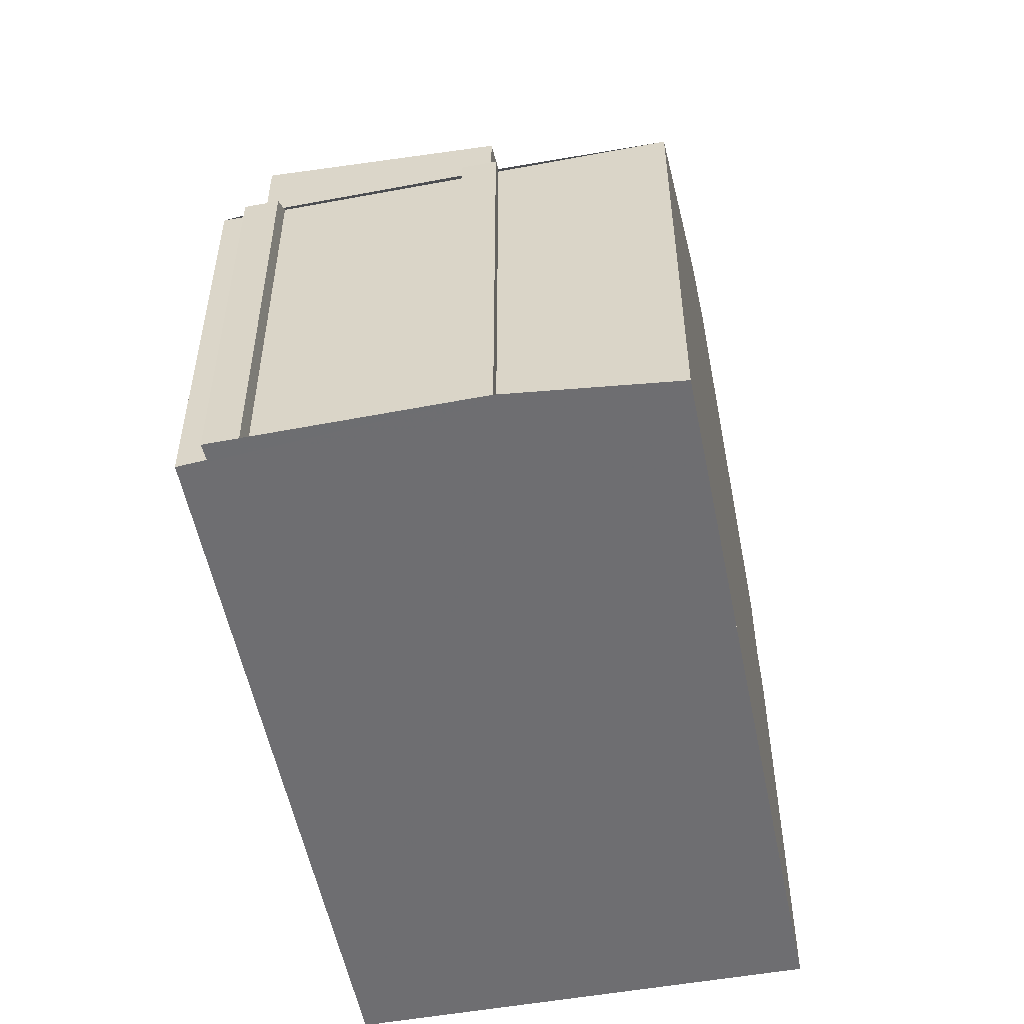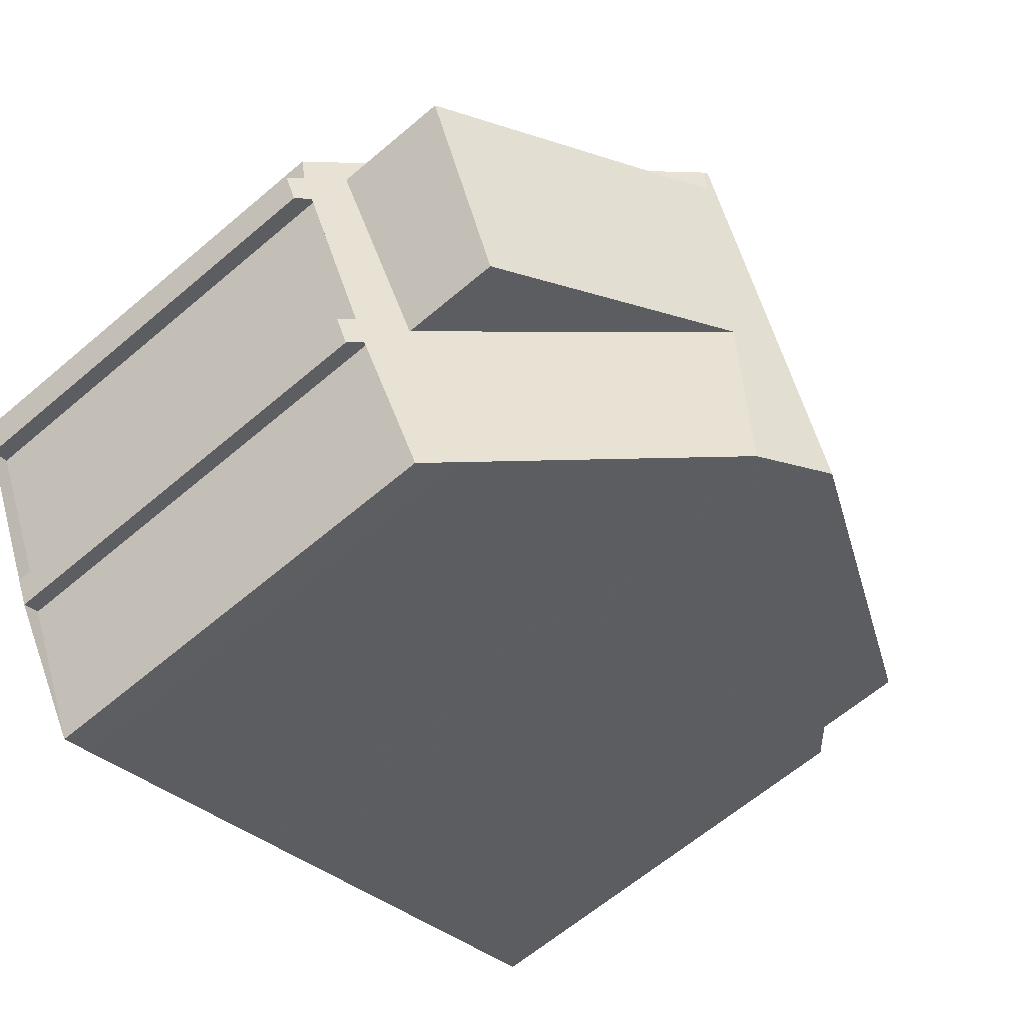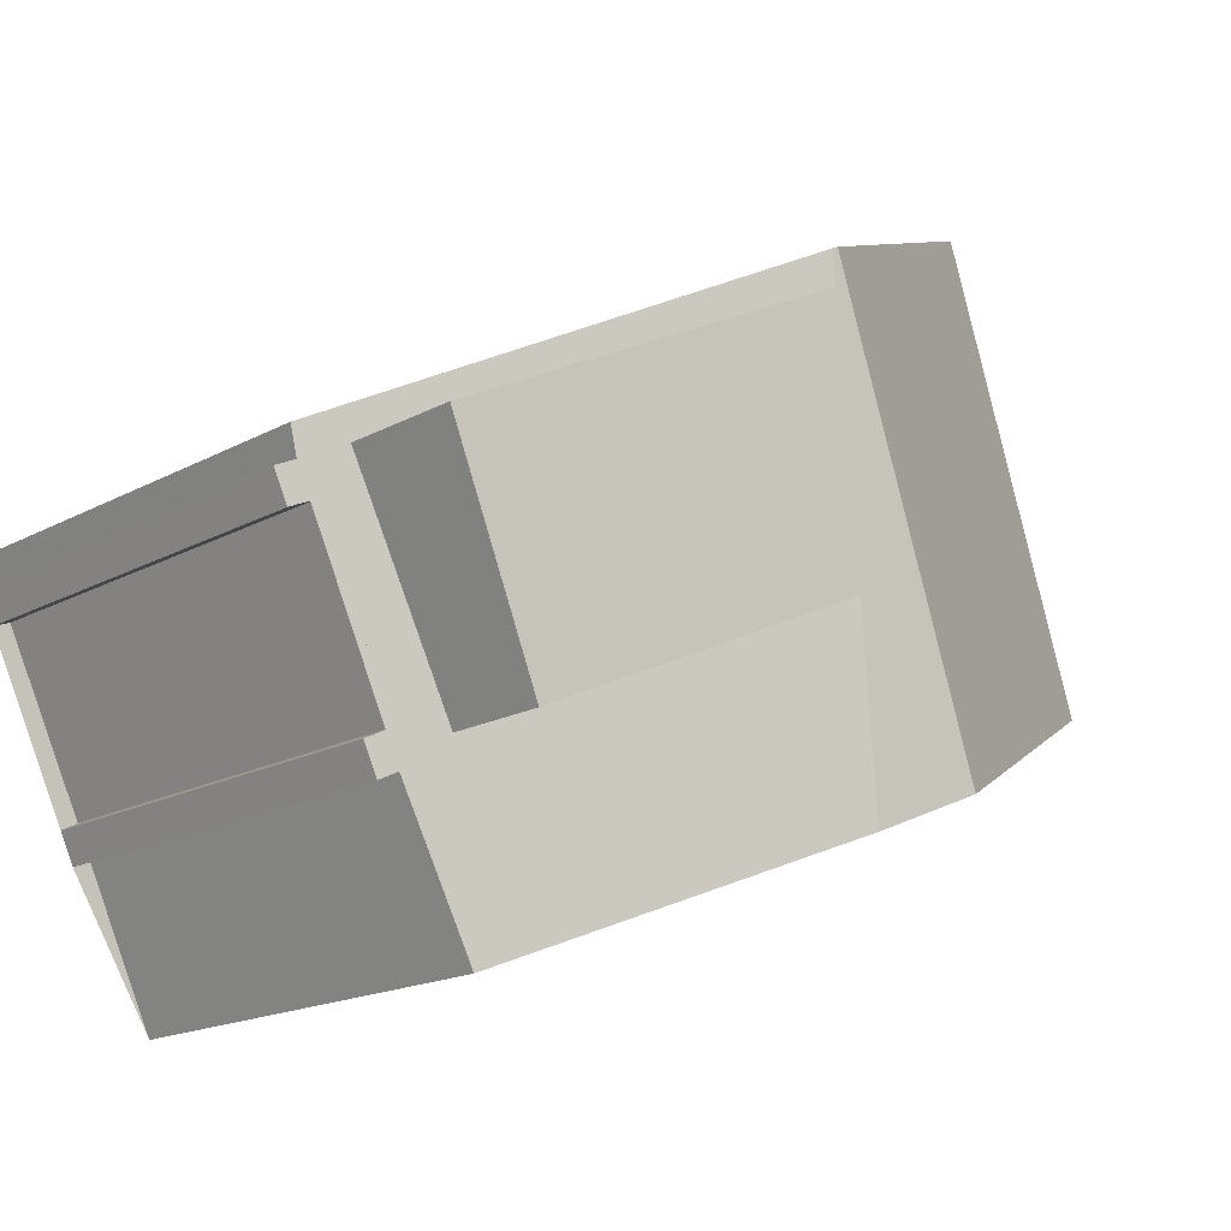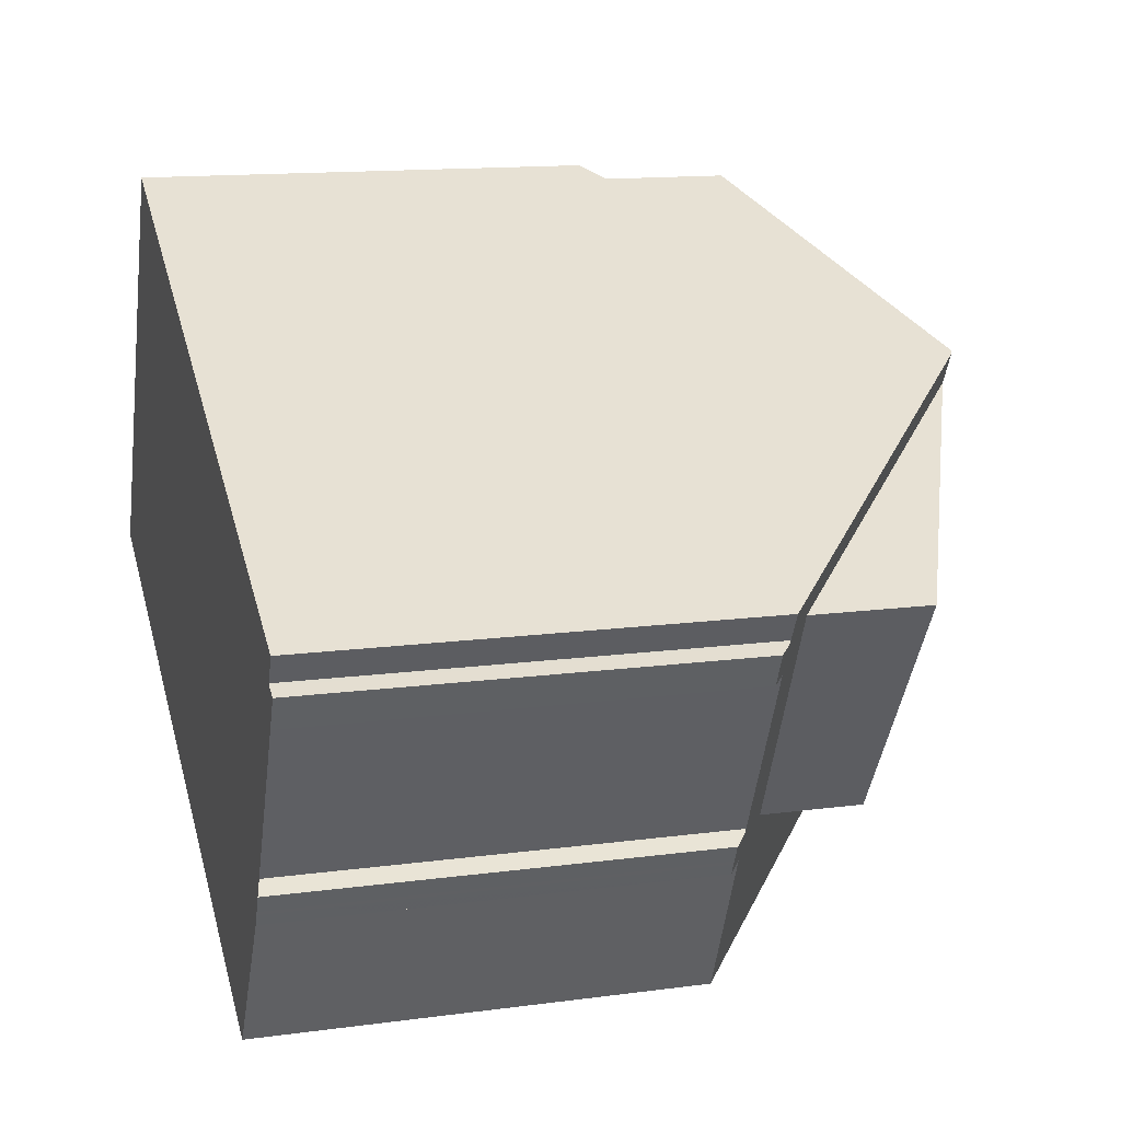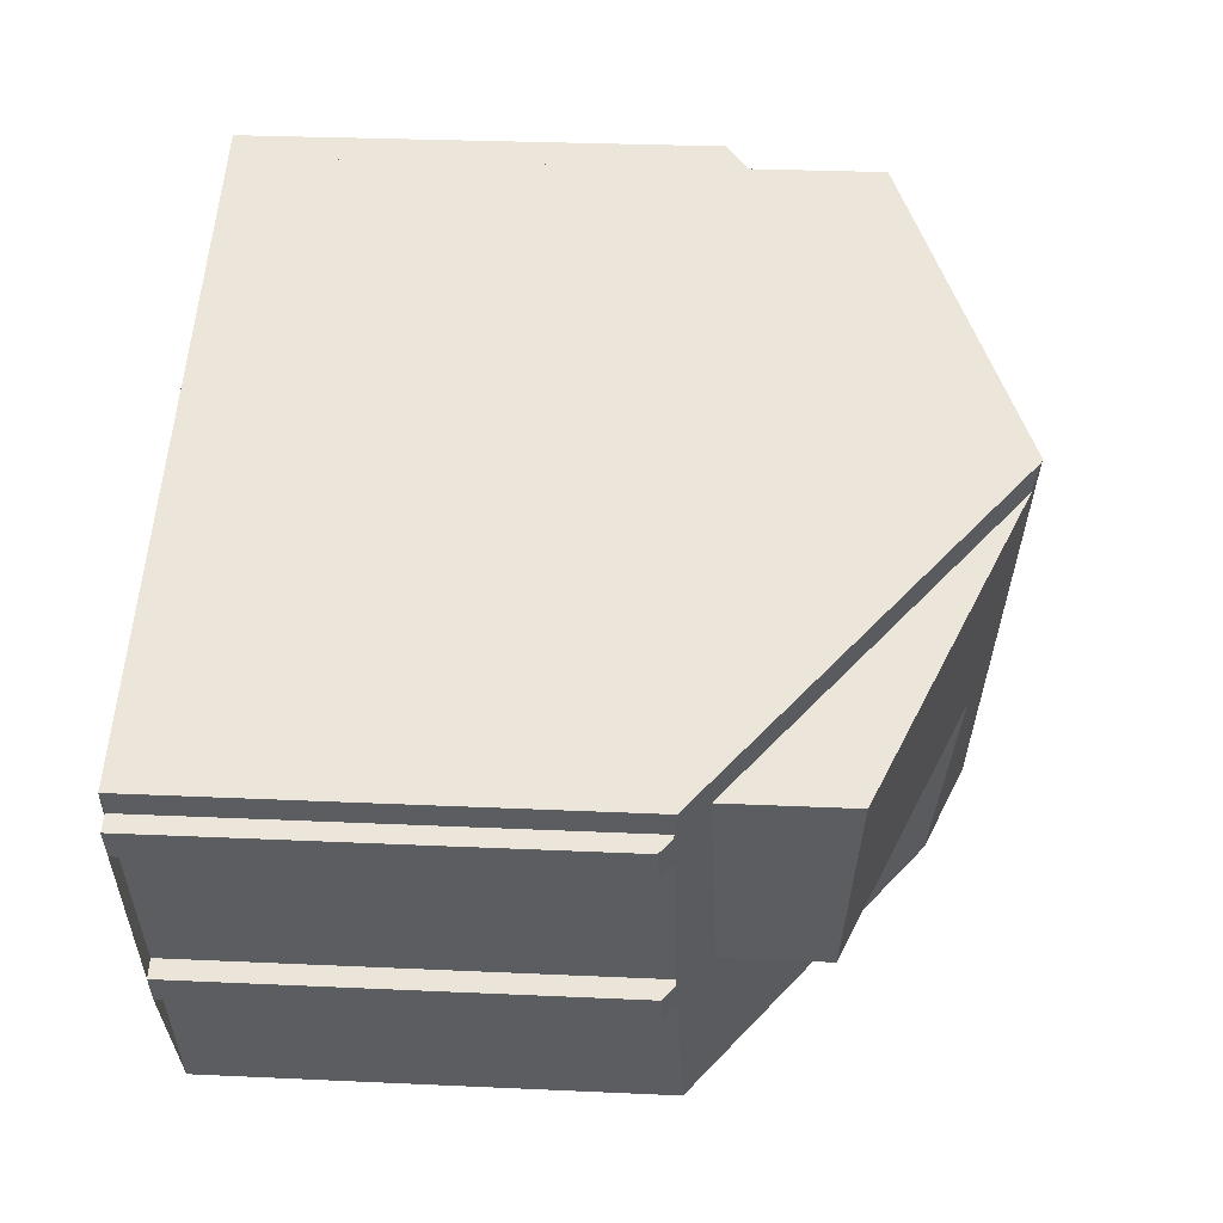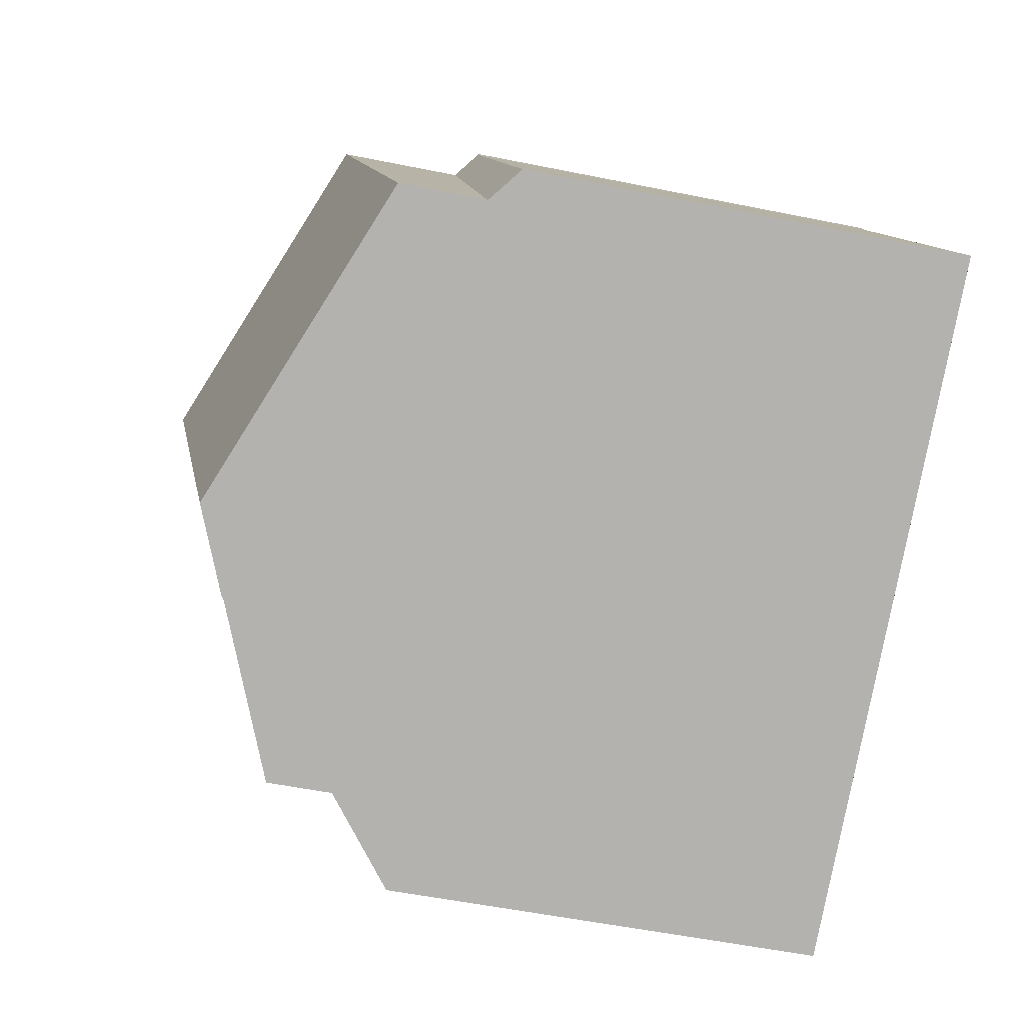
<metadata>
{"format":"obj","ext":"obj","renderer":"f3d","projection":"perspective","resolution":1024,"background":"white","views":[{"elev":-54.4,"azim":-53.0,"up":"+Z"},{"elev":-64.1,"azim":-49.5,"up":"+Y"},{"elev":-17.5,"azim":-43.2,"up":"+Y"},{"elev":13.9,"azim":-106.6,"up":"+Y"},{"elev":27.4,"azim":-85.9,"up":"+Y"},{"elev":-54.1,"azim":77.8,"up":"+Y"}]}
</metadata>
<code>
v -1495 -2449 5.918
v -1495 -2449 5.924
v -1492 -2454 5.846
v -1502 -2456 5.822
v -1502 -2456 5.624
v -1502 -2456 5.624
v -1502 -2456 5.828
v -1503 -2453 5.827
v -1503 -2453 5.634
v -1504 -2453 5.635
v -1503 -2453 5.828
v -1504 -2453 5.823
v -1501 -2458 5.814
v -1499 -2451 9.543
v -1497 -2456 9.065
v -1495 -2455 8.479
v -1499 -2451 9.482
v -1497 -2456 9.065
v -1499 -2451 9.543
v -1495 -2449 7.845
v -1493 -2454 7.341
v -1498 -2456 8.593
v -1499 -2451 9.518
v -1495 -2449 6.208
v -1493 -2454 6.203
v -1499 -2451 9.457
v -1499 -2451 9.518
v -1498 -2456 8.593
v -1498 -2454 8.967
v -1493 -2454 7.341
v -1495 -2449 7.845
v -1493 -2454 6.203
v -1495 -2449 6.208
v -1495 -2449 6.208
v -1495 -2449 7.812
v -1499 -2451 9.415
v -1499 -2451 9.512
v -1499 -2451 9.457
v -1495 -2449 5.923
v -1495 -2449 6.208
v -1499 -2451 9.457
v -1495 -2449 7.812
v -1503 -2453 7.72
v -1504 -2453 5.635
v -1503 -2453 6.144
v -1499 -2451 9.512
v -1503 -2453 6.144
v -1503 -2453 7.72
v -1502 -2456 7.503
v -1503 -2452 6.14
v -1503 -2453 6.144
v -1502 -2456 6.174
v -1503 -2453 7.72
v -1501 -2458 6.197
v -1498 -2454 9.254
v -1498 -2454 9.254
v -1498 -2454 8.959
v -1494 -2452 7.541
v -1497 -2453 8.876
v -1494 -2452 6.205
v -1498 -2454 8.959
v -1502 -2456 6.175
v -1494 -2452 6.205
v -1494 -2452 7.541
v -1493 -2452 5.878
v -1502 -2456 5.624
v -1502 -2456 5.773
v -1502 -2456 5.773
v -1503 -2453 5.785
v -1503 -2453 5.785
v -1502 -2456 5.774
v -1503 -2453 5.783
v -1498 -2454 9.258
v -1498 -2454 8.967
v -1498 -2454 9.258
v -1502 -2456 6.174
v -1497 -2453 8.884
v -1494 -2452 7.545
v -1494 -2452 6.205
v -1502 -2456 7.503
v -1502 -2456 6.174
v -1498 -2454 8.967
v -1494 -2452 6.205
v -1494 -2452 7.545
v -1502 -2456 5.624
v -1502 -2456 5.774
v -1493 -2452 5.879
v -1502 -2456 7.503
v -1497 -2456 9.072
v -1497 -2456 9.072
v -1498 -2456 8.607
v -1493 -2454 7.348
v -1496 -2455 8.493
v -1493 -2454 6.203
v -1498 -2456 8.607
v -1501 -2458 6.196
v -1492 -2454 5.847
v -1501 -2458 5.814
v -1493 -2454 6.203
v -1493 -2454 7.348
v -1495 -2449 5.924
v -1495 -2449 5.918
v -1495 -2449 0
v -1495 -2449 0
v -1495 -2449 5.923
v -1495 -2449 5.924
v -1495 -2449 0
v -1495 -2449 8.882e-16
v -1493 -2454 6.203
v -1492 -2454 5.846
v -1492 -2454 0
v -1493 -2454 0
v -1502 -2456 5.773
v -1502 -2456 5.822
v -1502 -2456 0
v -1502 -2456 0
v -1502 -2456 5.624
v -1502 -2456 5.624
v -1502 -2456 8.882e-16
v -1502 -2456 0
v -1502 -2456 5.774
v -1502 -2456 5.624
v -1502 -2456 0
v -1502 -2456 0
v -1503 -2453 5.827
v -1502 -2456 5.828
v -1502 -2456 0
v -1503 -2453 0
v -1503 -2453 5.783
v -1503 -2453 5.827
v -1503 -2453 0
v -1503 -2453 0
v -1504 -2453 5.635
v -1503 -2453 5.634
v -1503 -2453 0
v -1504 -2453 0
v -1503 -2453 5.785
v -1504 -2453 5.635
v -1504 -2453 8.882e-16
v -1503 -2453 0
v -1504 -2453 5.823
v -1503 -2453 5.828
v -1503 -2453 -8.882e-16
v -1504 -2453 -8.882e-16
v -1503 -2452 6.14
v -1504 -2453 5.823
v -1504 -2453 -8.882e-16
v -1503 -2452 0
v -1501 -2458 5.814
v -1501 -2458 5.814
v -1501 -2458 0
v -1501 -2458 -8.882e-16
v -1499 -2451 9.482
v -1499 -2451 9.543
v -1499 -2451 0
v -1499 -2451 0
v -1497 -2456 9.065
v -1495 -2455 8.479
v -1495 -2455 0
v -1497 -2456 0
v -1495 -2449 7.845
v -1499 -2451 9.482
v -1499 -2451 0
v -1495 -2449 0
v -1498 -2456 8.593
v -1497 -2456 9.065
v -1497 -2456 0
v -1498 -2456 0
v -1501 -2458 6.197
v -1498 -2456 8.593
v -1498 -2456 0
v -1501 -2458 0
v -1499 -2451 9.543
v -1499 -2451 9.518
v -1499 -2451 0
v -1499 -2451 0
v -1495 -2455 8.479
v -1493 -2454 7.341
v -1493 -2454 0
v -1495 -2455 0
v -1495 -2449 5.918
v -1495 -2449 6.208
v -1495 -2449 -8.882e-16
v -1495 -2449 0
v -1493 -2452 5.879
v -1495 -2449 5.923
v -1495 -2449 8.882e-16
v -1493 -2452 0
v -1504 -2453 5.635
v -1504 -2453 5.635
v -1504 -2453 0
v -1504 -2453 8.882e-16
v -1499 -2451 9.518
v -1503 -2452 6.14
v -1503 -2452 0
v -1499 -2451 0
v -1501 -2458 5.814
v -1501 -2458 6.197
v -1501 -2458 0
v -1501 -2458 0
v -1492 -2454 5.847
v -1493 -2452 5.878
v -1493 -2452 0
v -1492 -2454 0
v -1502 -2456 5.624
v -1502 -2456 5.624
v -1502 -2456 0
v -1502 -2456 0
v -1502 -2456 5.624
v -1502 -2456 5.773
v -1502 -2456 0
v -1502 -2456 8.882e-16
v -1503 -2453 5.828
v -1503 -2453 5.785
v -1503 -2453 0
v -1503 -2453 -8.882e-16
v -1502 -2456 5.828
v -1502 -2456 5.774
v -1502 -2456 0
v -1502 -2456 0
v -1503 -2453 5.634
v -1503 -2453 5.783
v -1503 -2453 0
v -1503 -2453 0
v -1502 -2456 5.624
v -1502 -2456 5.624
v -1502 -2456 0
v -1502 -2456 0
v -1493 -2452 5.878
v -1493 -2452 5.879
v -1493 -2452 0
v -1493 -2452 0
v -1492 -2454 5.846
v -1492 -2454 5.847
v -1492 -2454 0
v -1492 -2454 0
v -1502 -2456 5.822
v -1501 -2458 5.814
v -1501 -2458 -8.882e-16
v -1502 -2456 0
v -1502 -2456 0
v -1502 -2456 0
v -1502 -2456 0
v -1502 -2456 0
v -1503 -2453 0
v -1503 -2453 0
v -1504 -2453 0
v -1503 -2453 0
v -1504 -2453 0
v -1495 -2449 0
v -1495 -2449 0
v -1492 -2454 0
v -1501 -2458 0
f 37 14 17 36
f 40 33 1 2 39
f 70 11 12 50 51 69
f 100 21 25 99
f 53 26 47
f 38 27 19 46
f 36 17 31 35
f 77 59 55 73
f 87 65 60 79
f 81 62 68 86
f 34 24 20 42
f 75 56 57 74
f 78 58 59 77
f 50 23 41 51
f 49 29 52
f 82 61 62 81
f 91 57 56 90
f 93 59 58 92
f 96 62 61 95
f 83 34 42 84
f 89 55 59 93
f 94 60 65 97
f 98 4 67 68 62 96
f 67 5 66 68
f 69 44 10 70
f 86 68 66 85
f 72 9 44 69
f 74 38 46 75
f 77 36 35 78
f 80 48 38 74
f 84 64 63 83
f 85 6 71 86
f 73 37 36 77
f 79 40 39 87
f 86 71 7 8 72 69 51 81
f 76 45 43 88
f 90 18 28 91
f 92 30 16 93
f 95 22 54 96
f 93 16 15 89
f 97 3 32 94
f 96 54 13 98
f 99 63 64 100
f 102 103 104 101
f 106 107 108 105
f 110 111 112 109
f 114 115 116 113
f 118 119 120 117
f 122 123 124 121
f 126 127 128 125
f 130 131 132 129
f 134 135 136 133
f 138 139 140 137
f 142 143 144 141
f 146 147 148 145
f 150 151 152 149
f 154 155 156 153
f 158 159 160 157
f 162 163 164 161
f 166 167 168 165
f 170 171 172 169
f 174 175 176 173
f 178 179 180 177
f 182 183 184 181
f 186 187 188 185
f 190 191 192 189
f 194 195 196 193
f 198 199 200 197
f 202 203 204 201
f 206 207 208 205
f 210 211 212 209
f 214 215 216 213
f 218 219 220 217
f 222 223 224 221
f 226 227 228 225
f 230 231 232 229
f 234 235 236 233
f 238 239 240 237
f 242 243 244 245 246 247 248 249 250 251 252 253 241

</code>
